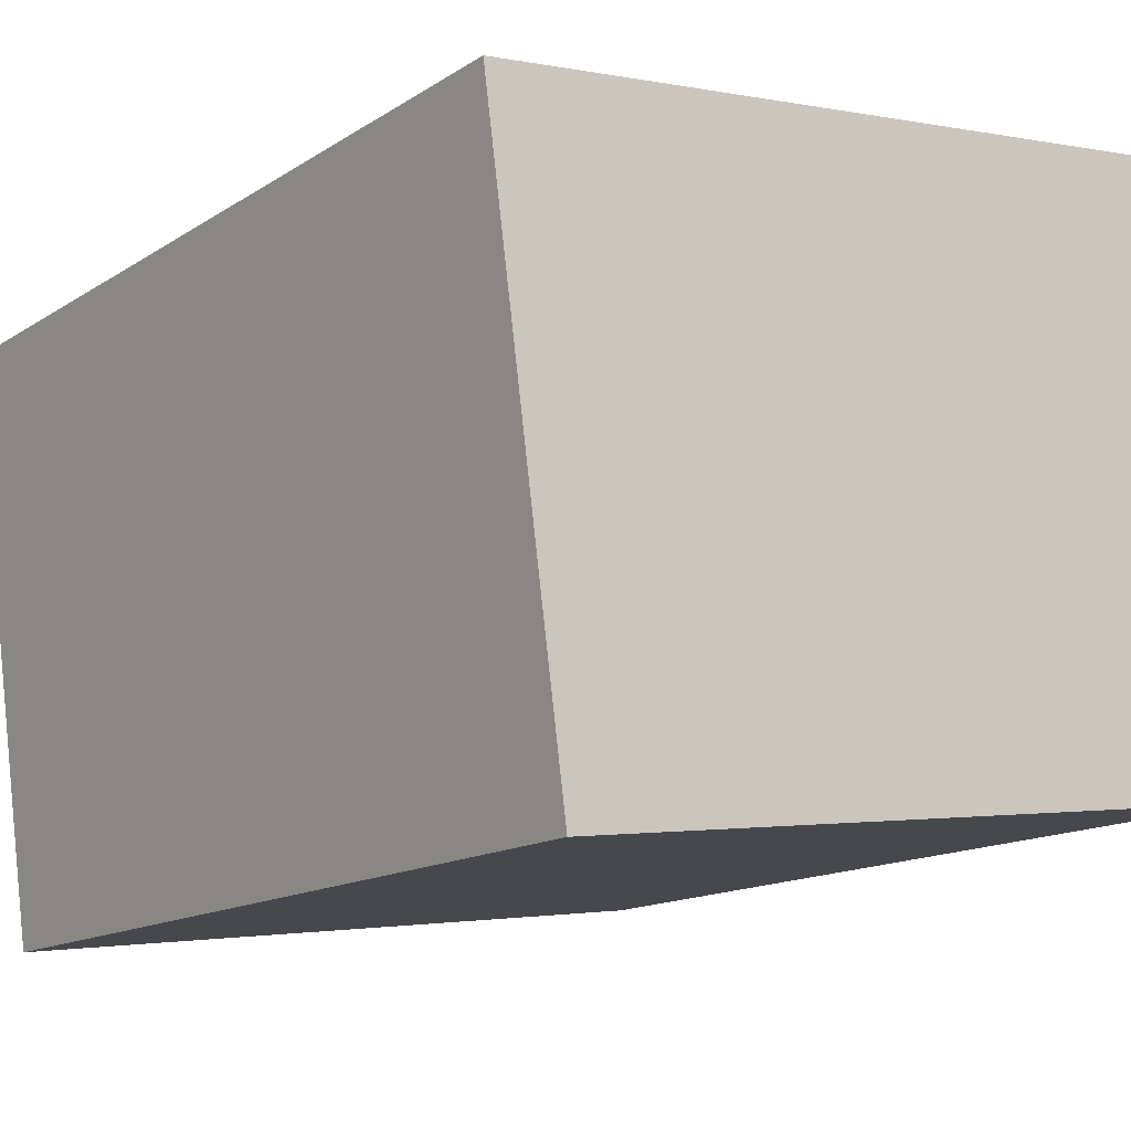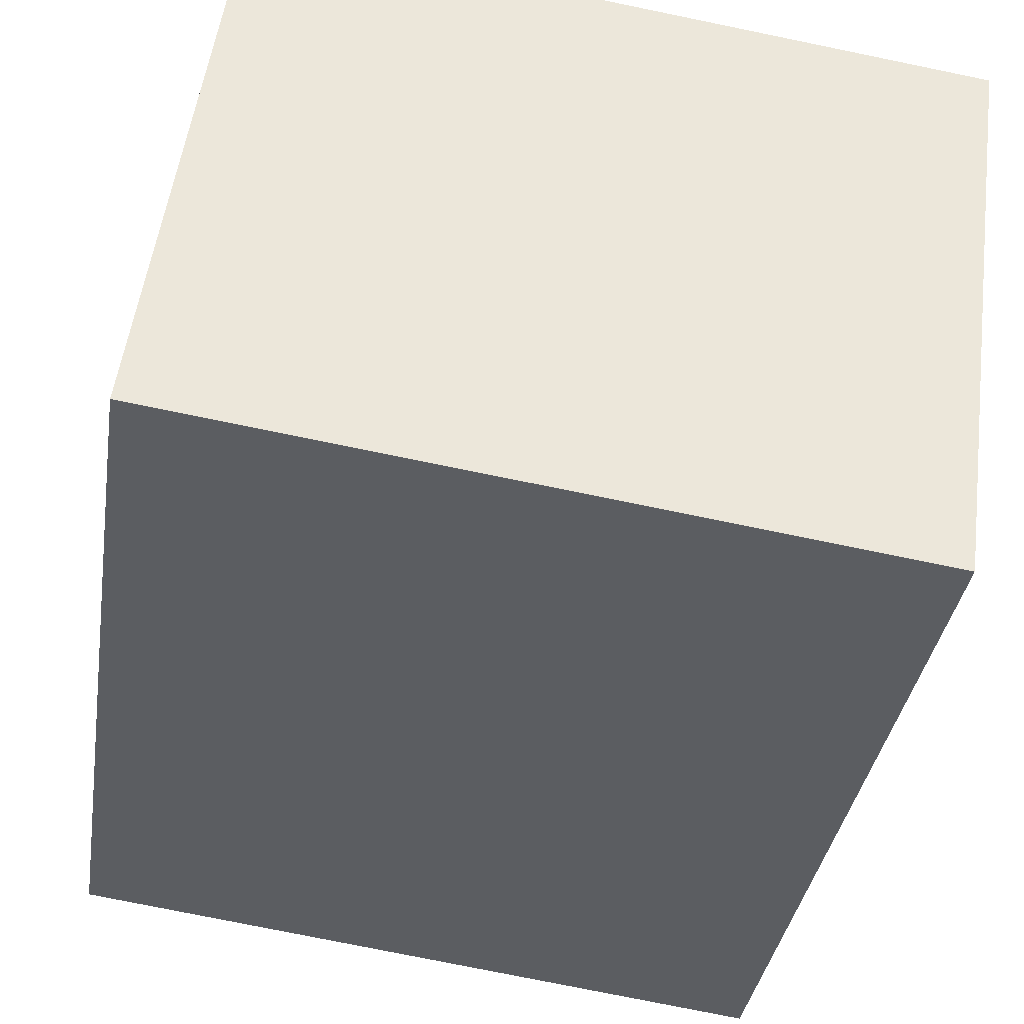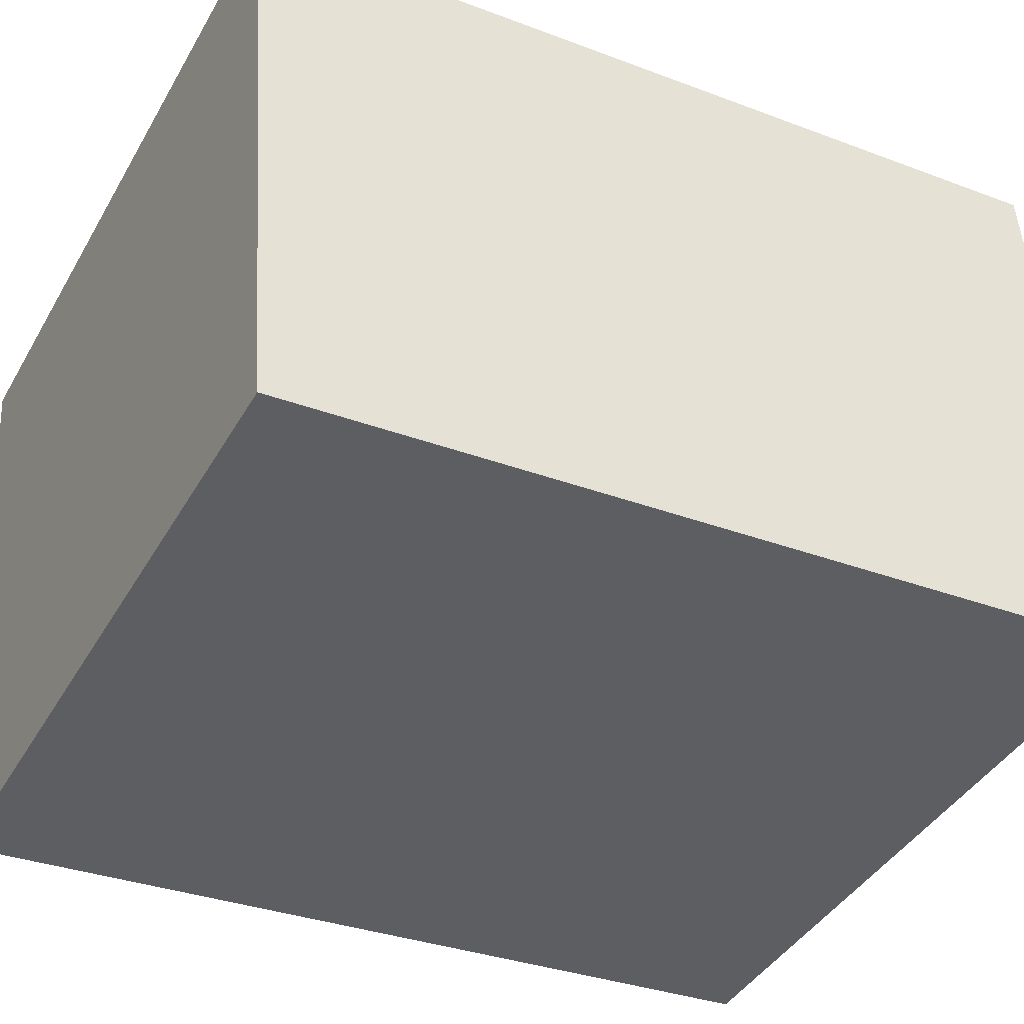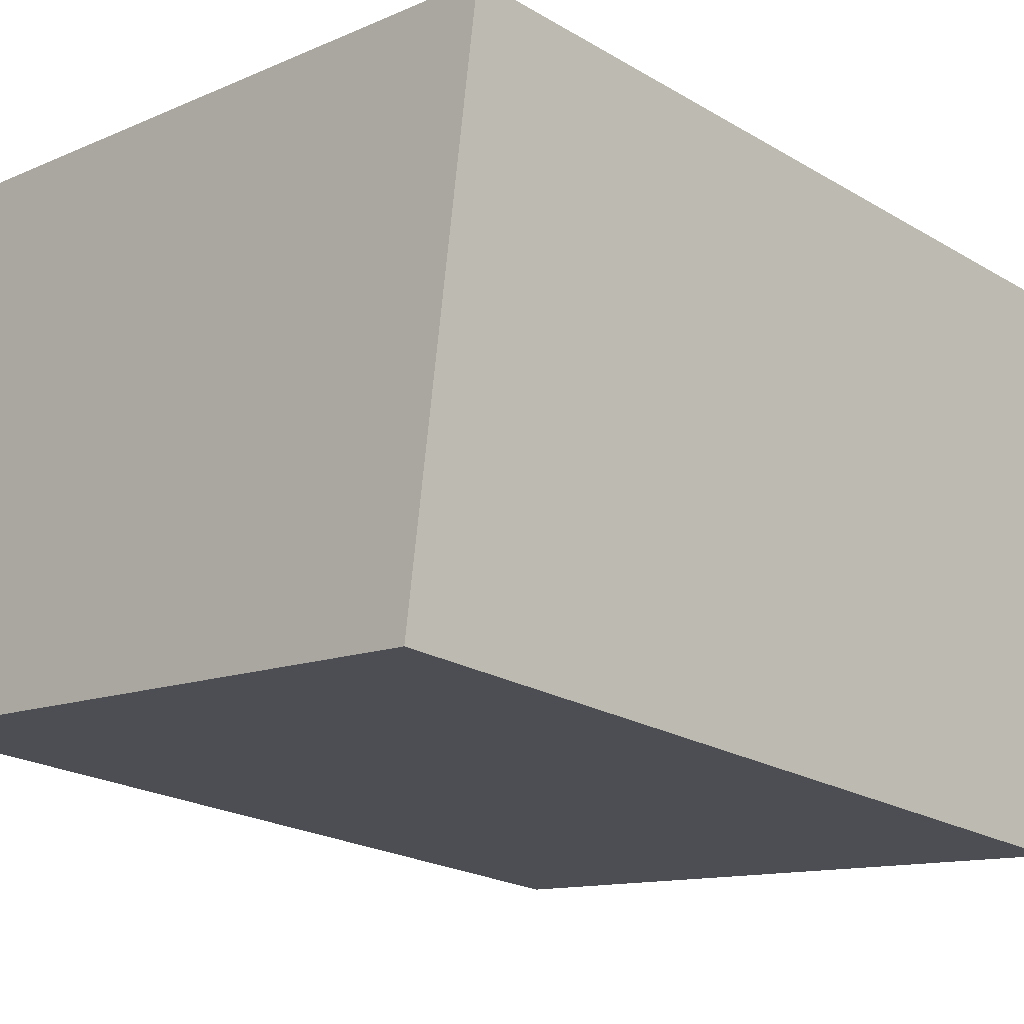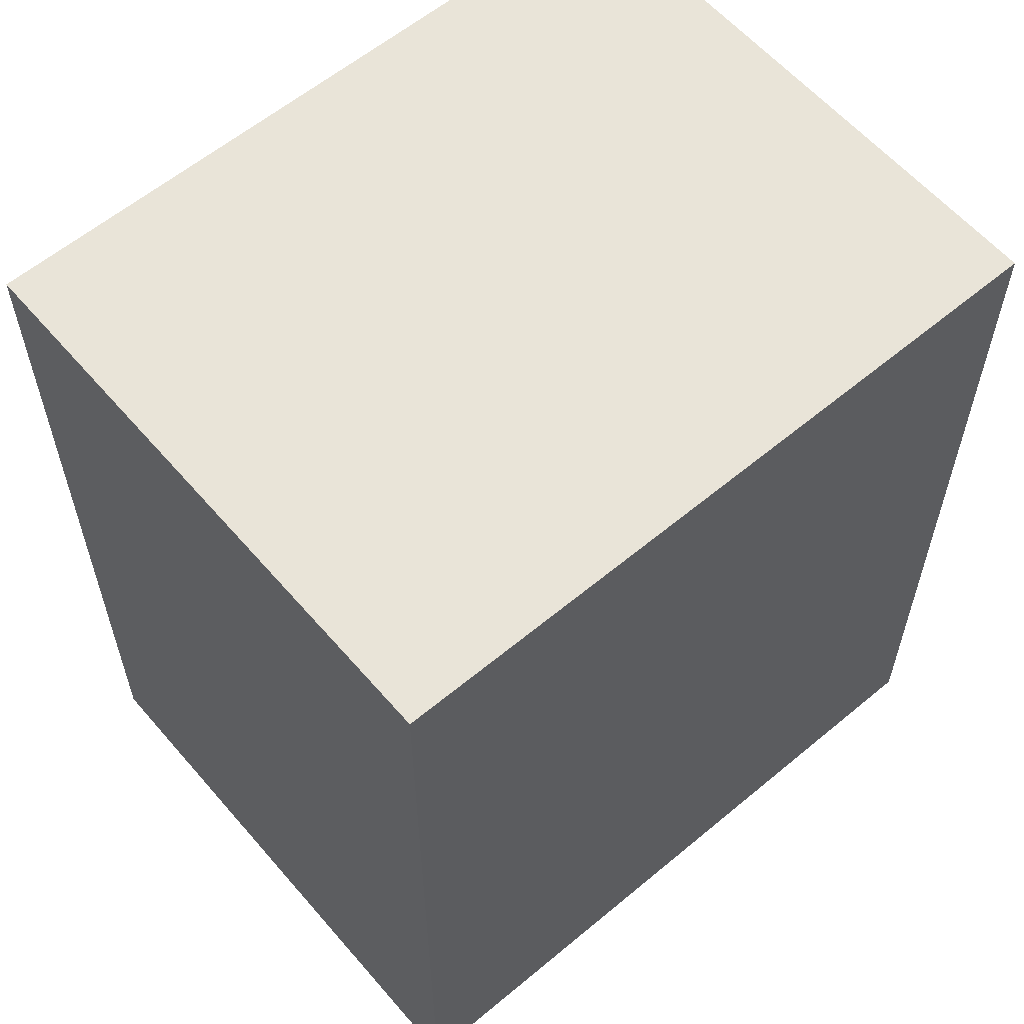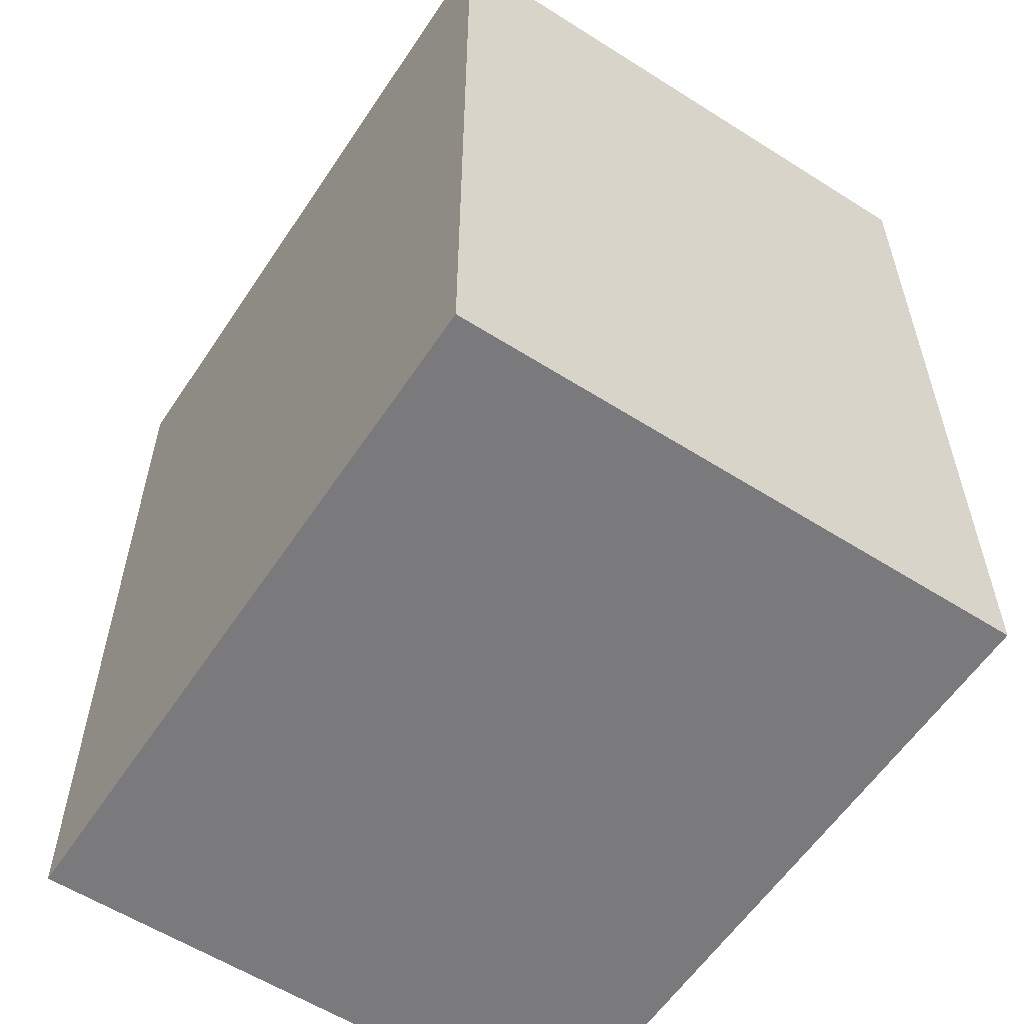
<metadata>
{"format":"obj","ext":"obj","renderer":"f3d","projection":"perspective","resolution":1024,"background":"white","views":[{"elev":-14.4,"azim":143.7,"up":"+Z"},{"elev":-35.9,"azim":-8.7,"up":"+Z"},{"elev":-32.6,"azim":-117.8,"up":"+Z"},{"elev":-22.8,"azim":45.1,"up":"+Z"},{"elev":59.8,"azim":-32.9,"up":"+Y"},{"elev":-58.2,"azim":64.3,"up":"+Y"}]}
</metadata>
<code>
v  2.041 2.245 1.247
v  0 2.245 1.375e-16
v  0.199 2.245 1.493
v  1.841 2.245 -0.246
v  0 0 0
v  0.199 -9.142e-17 1.493
v  2.041 -7.636e-17 1.247
v  1.841 1.506e-17 -0.246
g defaultobject
f 1 2 3
f 2 1 4
f 5 3 2
f 3 5 6
f 6 1 3
f 1 6 7
f 7 4 1
f 4 7 8
f 8 2 4
f 2 8 5
f 5 7 6
f 7 5 8

</code>
